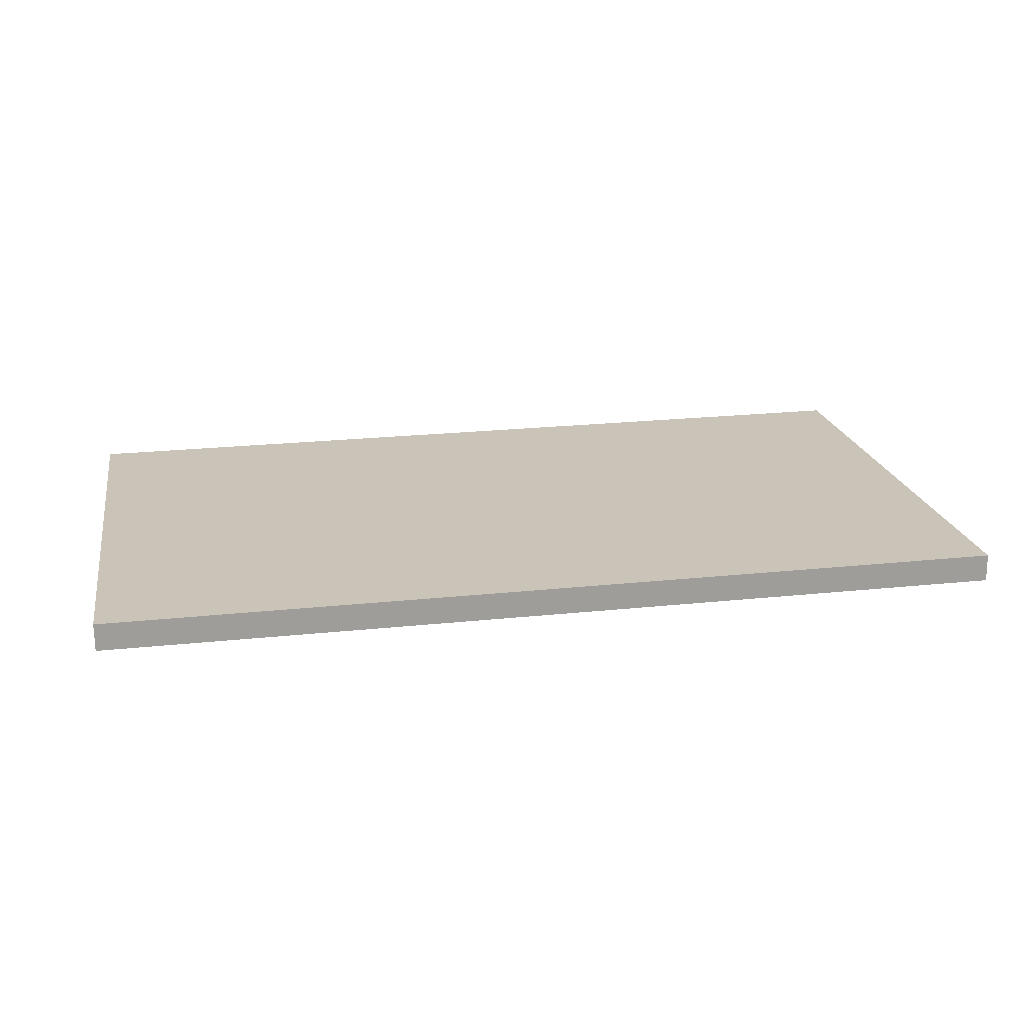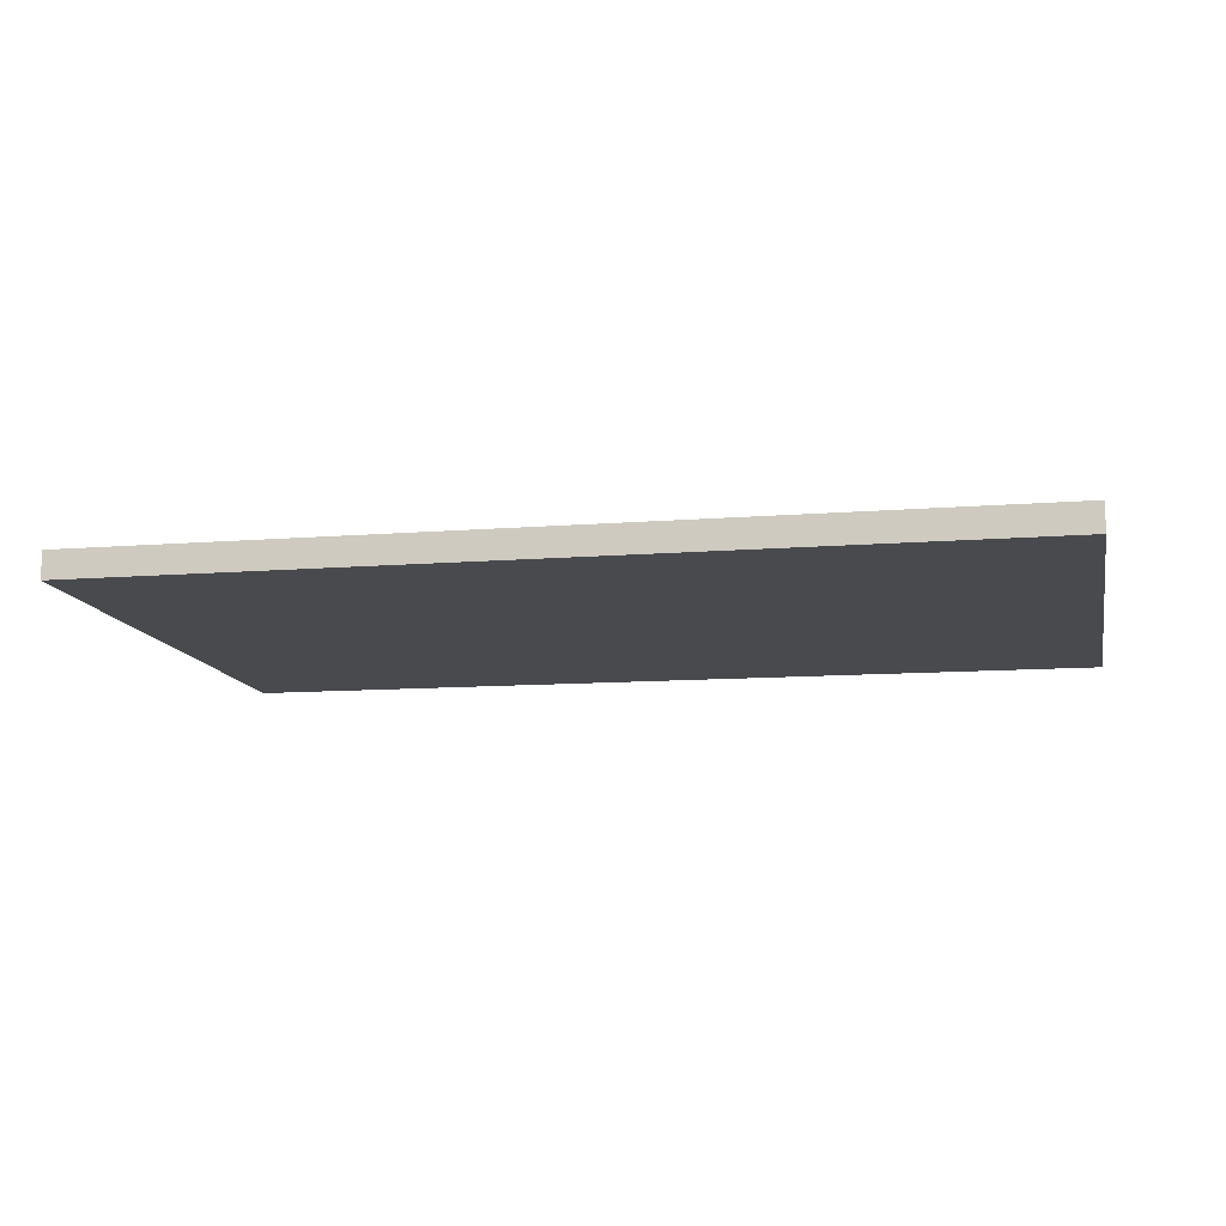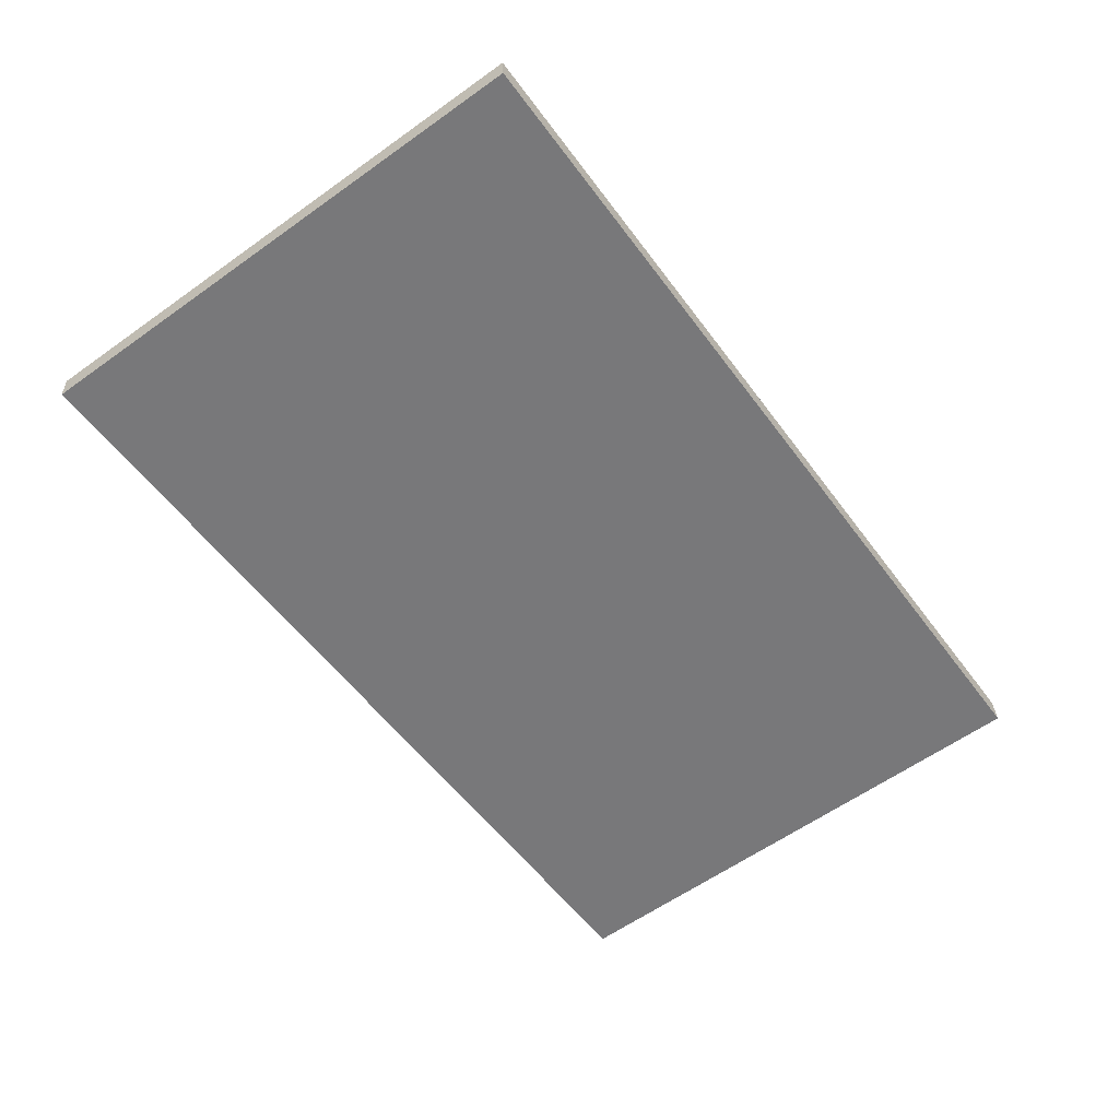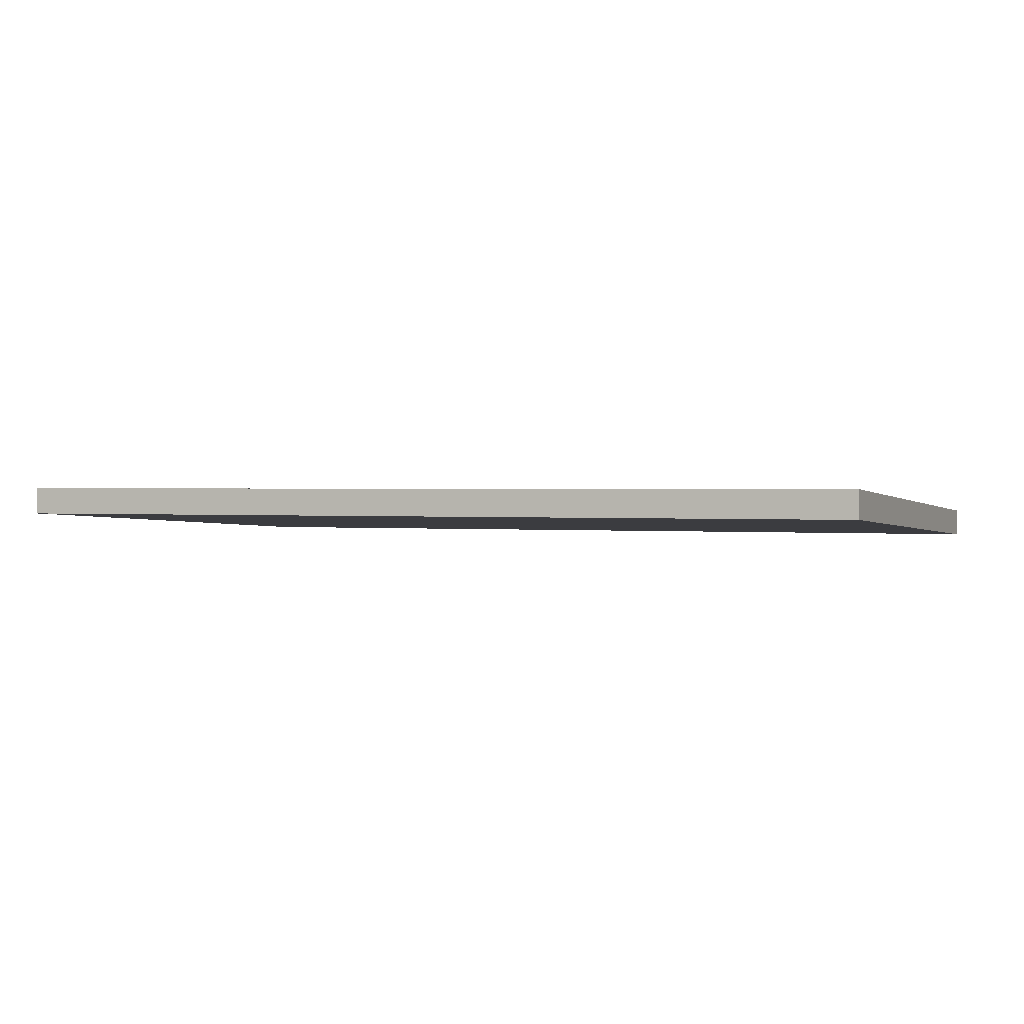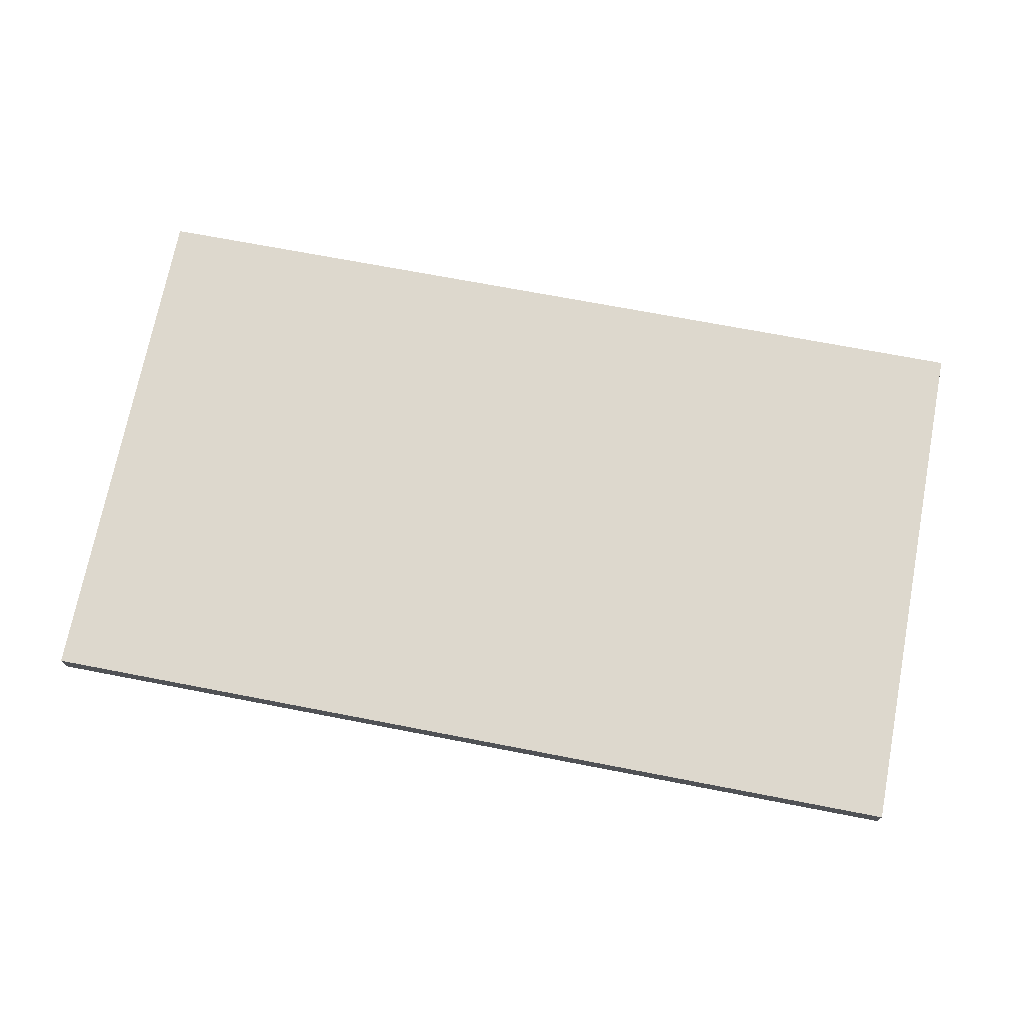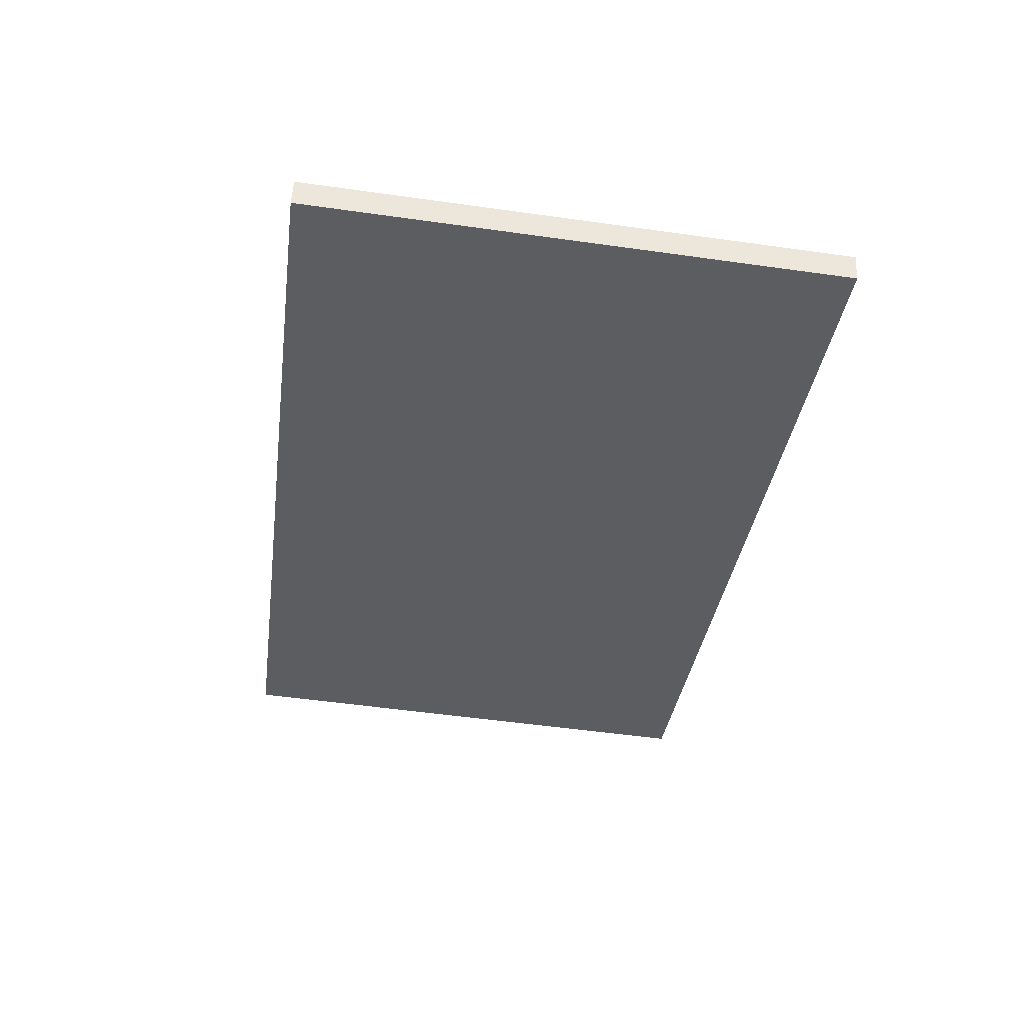
<metadata>
{"format":"obj","ext":"obj","renderer":"f3d","projection":"perspective","resolution":1024,"background":"white","views":[{"elev":22.8,"azim":169.8,"up":"+Y"},{"elev":-10.1,"azim":-167.8,"up":"+Y"},{"elev":-55.6,"azim":125.9,"up":"+Y"},{"elev":0.9,"azim":-156.8,"up":"+Y"},{"elev":69.3,"azim":11.0,"up":"+Y"},{"elev":-35.7,"azim":-97.8,"up":"+Y"}]}
</metadata>
<code>
o Shelf_1
v -0.328 0.2804 0.1918
v -0.328 0.3004 0.1928
v -0.328 0.2996 -0.1928
v -0.328 0.3196 -0.1918
v 0.328 0.2804 0.1918
v 0.328 0.3004 0.1928
v 0.328 0.2996 -0.1928
v 0.328 0.3196 -0.1918
v -0.328 0.2964 -0.1287
v -0.328 0.2932 -0.06459
v -0.328 0.29 -0.0005
v -0.328 0.2868 0.06359
v -0.328 0.2836 0.1277
v -0.328 0.2837 0.1919
v -0.328 0.2871 0.1921
v -0.328 0.2904 0.1923
v -0.328 0.2937 0.1924
v -0.328 0.297 0.1926
v -0.328 0.3036 0.1287
v -0.328 0.3068 0.06459
v -0.328 0.31 0.0005
v -0.328 0.3132 -0.06359
v -0.328 0.3164 -0.1277
v -0.328 0.3163 -0.1919
v -0.328 0.313 -0.1921
v -0.328 0.3096 -0.1923
v -0.328 0.3063 -0.1924
v -0.328 0.303 -0.1926
v 0.2187 0.2996 -0.1928
v 0.1093 0.2996 -0.1928
v 0 0.2996 -0.1928
v -0.1093 0.2996 -0.1928
v -0.2187 0.2996 -0.1928
v -0.2187 0.3196 -0.1918
v -0.1093 0.3196 -0.1918
v 0 0.3196 -0.1918
v 0.1093 0.3196 -0.1918
v 0.2187 0.3196 -0.1918
v 0.328 0.3163 -0.1919
v 0.328 0.313 -0.1921
v 0.328 0.3096 -0.1923
v 0.328 0.3063 -0.1924
v 0.328 0.303 -0.1926
v 0.328 0.2836 0.1277
v 0.328 0.2868 0.06359
v 0.328 0.29 -0.0005
v 0.328 0.2932 -0.06459
v 0.328 0.2964 -0.1287
v 0.328 0.3164 -0.1277
v 0.328 0.3132 -0.06359
v 0.328 0.31 0.0005
v 0.328 0.3068 0.06459
v 0.328 0.3036 0.1287
v 0.328 0.297 0.1926
v 0.328 0.2937 0.1924
v 0.328 0.2904 0.1923
v 0.328 0.2871 0.1921
v 0.328 0.2837 0.1919
v -0.2187 0.2804 0.1918
v -0.1093 0.2804 0.1918
v 0 0.2804 0.1918
v 0.1093 0.2804 0.1918
v 0.2187 0.2804 0.1918
v 0.2187 0.3004 0.1928
v 0.1093 0.3004 0.1928
v 0 0.3004 0.1928
v -0.1093 0.3004 0.1928
v -0.2187 0.3004 0.1928
v 0.2187 0.3164 -0.1277
v 0.2187 0.3132 -0.06359
v 0.2187 0.31 0.0005
v 0.2187 0.3068 0.06459
v 0.2187 0.3036 0.1287
v 0.1093 0.3164 -0.1277
v 0.1093 0.3132 -0.06359
v 0.1093 0.31 0.0005
v 0.1093 0.3068 0.06459
v 0.1093 0.3036 0.1287
v 0 0.3164 -0.1277
v 0 0.3132 -0.06359
v 0 0.31 0.0005
v 0 0.3068 0.06459
v 0 0.3036 0.1287
v -0.1093 0.3164 -0.1277
v -0.1093 0.3132 -0.06359
v -0.1093 0.31 0.0005
v -0.1093 0.3068 0.06459
v -0.1093 0.3036 0.1287
v -0.2187 0.3164 -0.1277
v -0.2187 0.3132 -0.06359
v -0.2187 0.31 0.0005
v -0.2187 0.3068 0.06459
v -0.2187 0.3036 0.1287
v -0.2187 0.2964 -0.1287
v -0.2187 0.2932 -0.06459
v -0.2187 0.29 -0.0005
v -0.2187 0.2868 0.06359
v -0.2187 0.2836 0.1277
v -0.1093 0.2964 -0.1287
v -0.1093 0.2932 -0.06459
v -0.1093 0.29 -0.0005
v -0.1093 0.2868 0.06359
v -0.1093 0.2836 0.1277
v 0 0.2964 -0.1287
v 0 0.2932 -0.06459
v 0 0.29 -0.0005
v 0 0.2868 0.06359
v 0 0.2836 0.1277
v 0.1093 0.2964 -0.1287
v 0.1093 0.2932 -0.06459
v 0.1093 0.29 -0.0005
v 0.1093 0.2868 0.06359
v 0.1093 0.2836 0.1277
v 0.2187 0.2964 -0.1287
v 0.2187 0.2932 -0.06459
v 0.2187 0.29 -0.0005
v 0.2187 0.2868 0.06359
v 0.2187 0.2836 0.1277
v 0.2187 0.2837 0.1919
v 0.1093 0.2837 0.1919
v 0 0.2837 0.1919
v -0.1093 0.2837 0.1919
v -0.2187 0.2837 0.1919
v 0.2187 0.2871 0.1921
v 0.1093 0.2871 0.1921
v 0 0.2871 0.1921
v -0.1093 0.2871 0.1921
v -0.2187 0.2871 0.1921
v 0.2187 0.2904 0.1923
v 0.1093 0.2904 0.1923
v 0 0.2904 0.1923
v -0.1093 0.2904 0.1923
v -0.2187 0.2904 0.1923
v 0.2187 0.2937 0.1924
v 0.1093 0.2937 0.1924
v 0 0.2937 0.1924
v -0.1093 0.2937 0.1924
v -0.2187 0.2937 0.1924
v 0.2187 0.297 0.1926
v 0.1093 0.297 0.1926
v 0 0.297 0.1926
v -0.1093 0.297 0.1926
v -0.2187 0.297 0.1926
v 0.328 0.2998 -0.1285
v 0.328 0.2965 -0.06442
v 0.328 0.2933 -0.000333
v 0.328 0.2901 0.06375
v 0.328 0.2869 0.1278
v 0.328 0.3031 -0.1283
v 0.328 0.2999 -0.06425
v 0.328 0.2967 -0.000167
v 0.328 0.2935 0.06392
v 0.328 0.2903 0.128
v 0.328 0.3064 -0.1282
v 0.328 0.3032 -0.06409
v 0.328 0.3 0
v 0.328 0.2968 0.06409
v 0.328 0.2936 0.1282
v 0.328 0.3097 -0.128
v 0.328 0.3065 -0.06392
v 0.328 0.3033 0.000167
v 0.328 0.3001 0.06425
v 0.328 0.2969 0.1283
v 0.328 0.3131 -0.1278
v 0.328 0.3099 -0.06375
v 0.328 0.3067 0.000333
v 0.328 0.3035 0.06442
v 0.328 0.3002 0.1285
v -0.2187 0.303 -0.1926
v -0.1093 0.303 -0.1926
v 0 0.303 -0.1926
v 0.1093 0.303 -0.1926
v 0.2187 0.303 -0.1926
v -0.2187 0.3063 -0.1924
v -0.1093 0.3063 -0.1924
v 0 0.3063 -0.1924
v 0.1093 0.3063 -0.1924
v 0.2187 0.3063 -0.1924
v -0.2187 0.3096 -0.1923
v -0.1093 0.3096 -0.1923
v 0 0.3096 -0.1923
v 0.1093 0.3096 -0.1923
v 0.2187 0.3096 -0.1923
v -0.2187 0.313 -0.1921
v -0.1093 0.313 -0.1921
v 0 0.313 -0.1921
v 0.1093 0.313 -0.1921
v 0.2187 0.313 -0.1921
v -0.2187 0.3163 -0.1919
v -0.1093 0.3163 -0.1919
v 0 0.3163 -0.1919
v 0.1093 0.3163 -0.1919
v 0.2187 0.3163 -0.1919
v -0.328 0.2869 0.1278
v -0.328 0.2901 0.06375
v -0.328 0.2933 -0.000333
v -0.328 0.2965 -0.06442
v -0.328 0.2998 -0.1285
v -0.328 0.2903 0.128
v -0.328 0.2935 0.06392
v -0.328 0.2967 -0.000167
v -0.328 0.2999 -0.06425
v -0.328 0.3031 -0.1283
v -0.328 0.2936 0.1282
v -0.328 0.2968 0.06409
v -0.328 0.3 -0
v -0.328 0.3032 -0.06409
v -0.328 0.3064 -0.1282
v -0.328 0.2969 0.1283
v -0.328 0.3001 0.06425
v -0.328 0.3033 0.000167
v -0.328 0.3065 -0.06392
v -0.328 0.3097 -0.128
v -0.328 0.3002 0.1285
v -0.328 0.3035 0.06442
v -0.328 0.3067 0.000333
v -0.328 0.3099 -0.06375
v -0.328 0.3131 -0.1278
f 218 23 4 24
f 193 38 8 39
f 168 53 6 54
f 143 68 2 18
f 118 44 5 63
f 93 19 2 68
f 53 73 64 6
f 73 78 65 64
f 78 83 66 65
f 83 88 67 66
f 88 93 68 67
f 8 38 69 49
f 49 69 70 50
f 50 70 71 51
f 51 71 72 52
f 52 72 73 53
f 38 37 74 69
f 69 74 75 70
f 70 75 76 71
f 71 76 77 72
f 72 77 78 73
f 37 36 79 74
f 74 79 80 75
f 75 80 81 76
f 76 81 82 77
f 77 82 83 78
f 36 35 84 79
f 79 84 85 80
f 80 85 86 81
f 81 86 87 82
f 82 87 88 83
f 35 34 89 84
f 84 89 90 85
f 85 90 91 86
f 86 91 92 87
f 87 92 93 88
f 34 4 23 89
f 89 23 22 90
f 90 22 21 91
f 91 21 20 92
f 92 20 19 93
f 13 98 59 1
f 98 103 60 59
f 103 108 61 60
f 108 113 62 61
f 113 118 63 62
f 3 33 94 9
f 9 94 95 10
f 10 95 96 11
f 11 96 97 12
f 12 97 98 13
f 33 32 99 94
f 94 99 100 95
f 95 100 101 96
f 96 101 102 97
f 97 102 103 98
f 32 31 104 99
f 99 104 105 100
f 100 105 106 101
f 101 106 107 102
f 102 107 108 103
f 31 30 109 104
f 104 109 110 105
f 105 110 111 106
f 106 111 112 107
f 107 112 113 108
f 30 29 114 109
f 109 114 115 110
f 110 115 116 111
f 111 116 117 112
f 112 117 118 113
f 29 7 48 114
f 114 48 47 115
f 115 47 46 116
f 116 46 45 117
f 117 45 44 118
f 59 123 14 1
f 123 128 15 14
f 128 133 16 15
f 133 138 17 16
f 138 143 18 17
f 5 58 119 63
f 63 119 120 62
f 62 120 121 61
f 61 121 122 60
f 60 122 123 59
f 58 57 124 119
f 119 124 125 120
f 120 125 126 121
f 121 126 127 122
f 122 127 128 123
f 57 56 129 124
f 124 129 130 125
f 125 130 131 126
f 126 131 132 127
f 127 132 133 128
f 56 55 134 129
f 129 134 135 130
f 130 135 136 131
f 131 136 137 132
f 132 137 138 133
f 55 54 139 134
f 134 139 140 135
f 135 140 141 136
f 136 141 142 137
f 137 142 143 138
f 54 6 64 139
f 139 64 65 140
f 140 65 66 141
f 141 66 67 142
f 142 67 68 143
f 44 148 58 5
f 148 153 57 58
f 153 158 56 57
f 158 163 55 56
f 163 168 54 55
f 7 43 144 48
f 48 144 145 47
f 47 145 146 46
f 46 146 147 45
f 45 147 148 44
f 43 42 149 144
f 144 149 150 145
f 145 150 151 146
f 146 151 152 147
f 147 152 153 148
f 42 41 154 149
f 149 154 155 150
f 150 155 156 151
f 151 156 157 152
f 152 157 158 153
f 41 40 159 154
f 154 159 160 155
f 155 160 161 156
f 156 161 162 157
f 157 162 163 158
f 40 39 164 159
f 159 164 165 160
f 160 165 166 161
f 161 166 167 162
f 162 167 168 163
f 39 8 49 164
f 164 49 50 165
f 165 50 51 166
f 166 51 52 167
f 167 52 53 168
f 29 173 43 7
f 173 178 42 43
f 178 183 41 42
f 183 188 40 41
f 188 193 39 40
f 3 28 169 33
f 33 169 170 32
f 32 170 171 31
f 31 171 172 30
f 30 172 173 29
f 28 27 174 169
f 169 174 175 170
f 170 175 176 171
f 171 176 177 172
f 172 177 178 173
f 27 26 179 174
f 174 179 180 175
f 175 180 181 176
f 176 181 182 177
f 177 182 183 178
f 26 25 184 179
f 179 184 185 180
f 180 185 186 181
f 181 186 187 182
f 182 187 188 183
f 25 24 189 184
f 184 189 190 185
f 185 190 191 186
f 186 191 192 187
f 187 192 193 188
f 24 4 34 189
f 189 34 35 190
f 190 35 36 191
f 191 36 37 192
f 192 37 38 193
f 9 198 28 3
f 198 203 27 28
f 203 208 26 27
f 208 213 25 26
f 213 218 24 25
f 1 14 194 13
f 13 194 195 12
f 12 195 196 11
f 11 196 197 10
f 10 197 198 9
f 14 15 199 194
f 194 199 200 195
f 195 200 201 196
f 196 201 202 197
f 197 202 203 198
f 15 16 204 199
f 199 204 205 200
f 200 205 206 201
f 201 206 207 202
f 202 207 208 203
f 16 17 209 204
f 204 209 210 205
f 205 210 211 206
f 206 211 212 207
f 207 212 213 208
f 17 18 214 209
f 209 214 215 210
f 210 215 216 211
f 211 216 217 212
f 212 217 218 213
f 18 2 19 214
f 214 19 20 215
f 215 20 21 216
f 216 21 22 217
f 217 22 23 218

</code>
